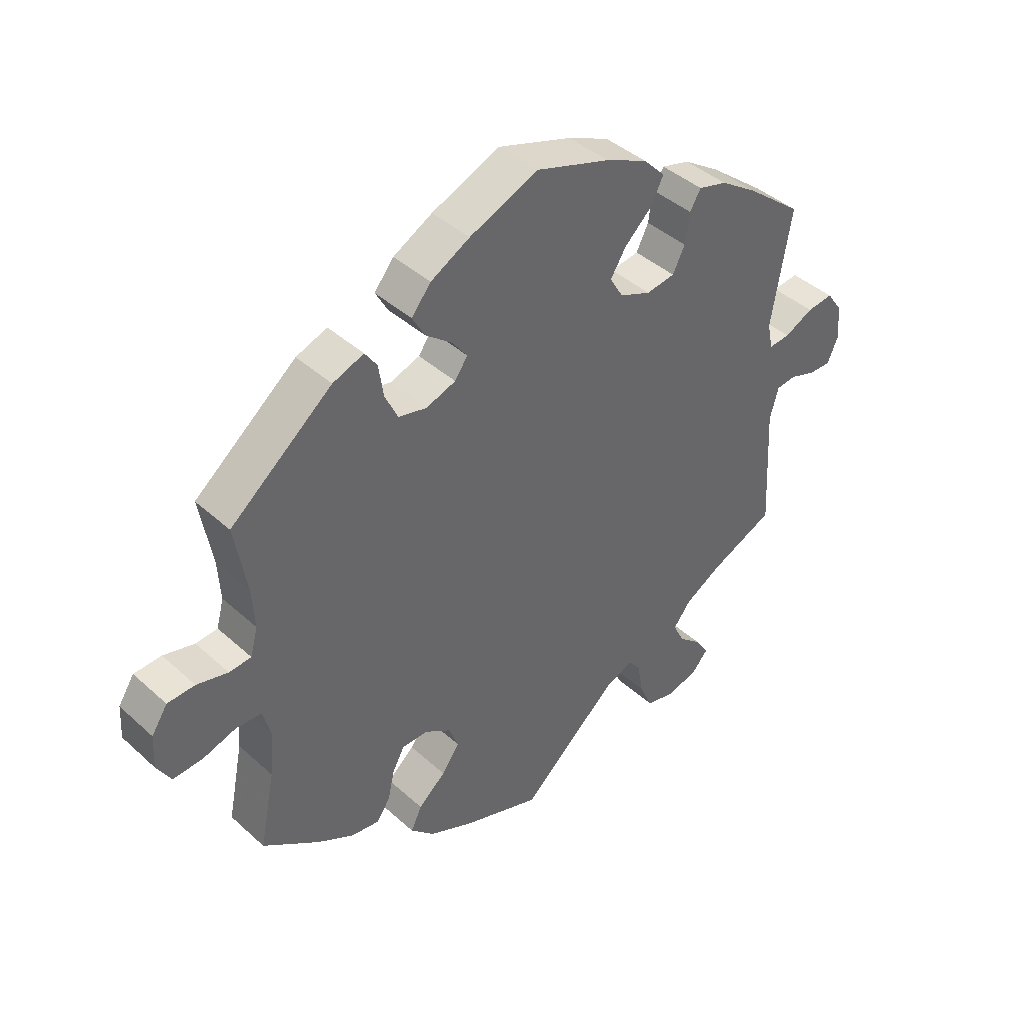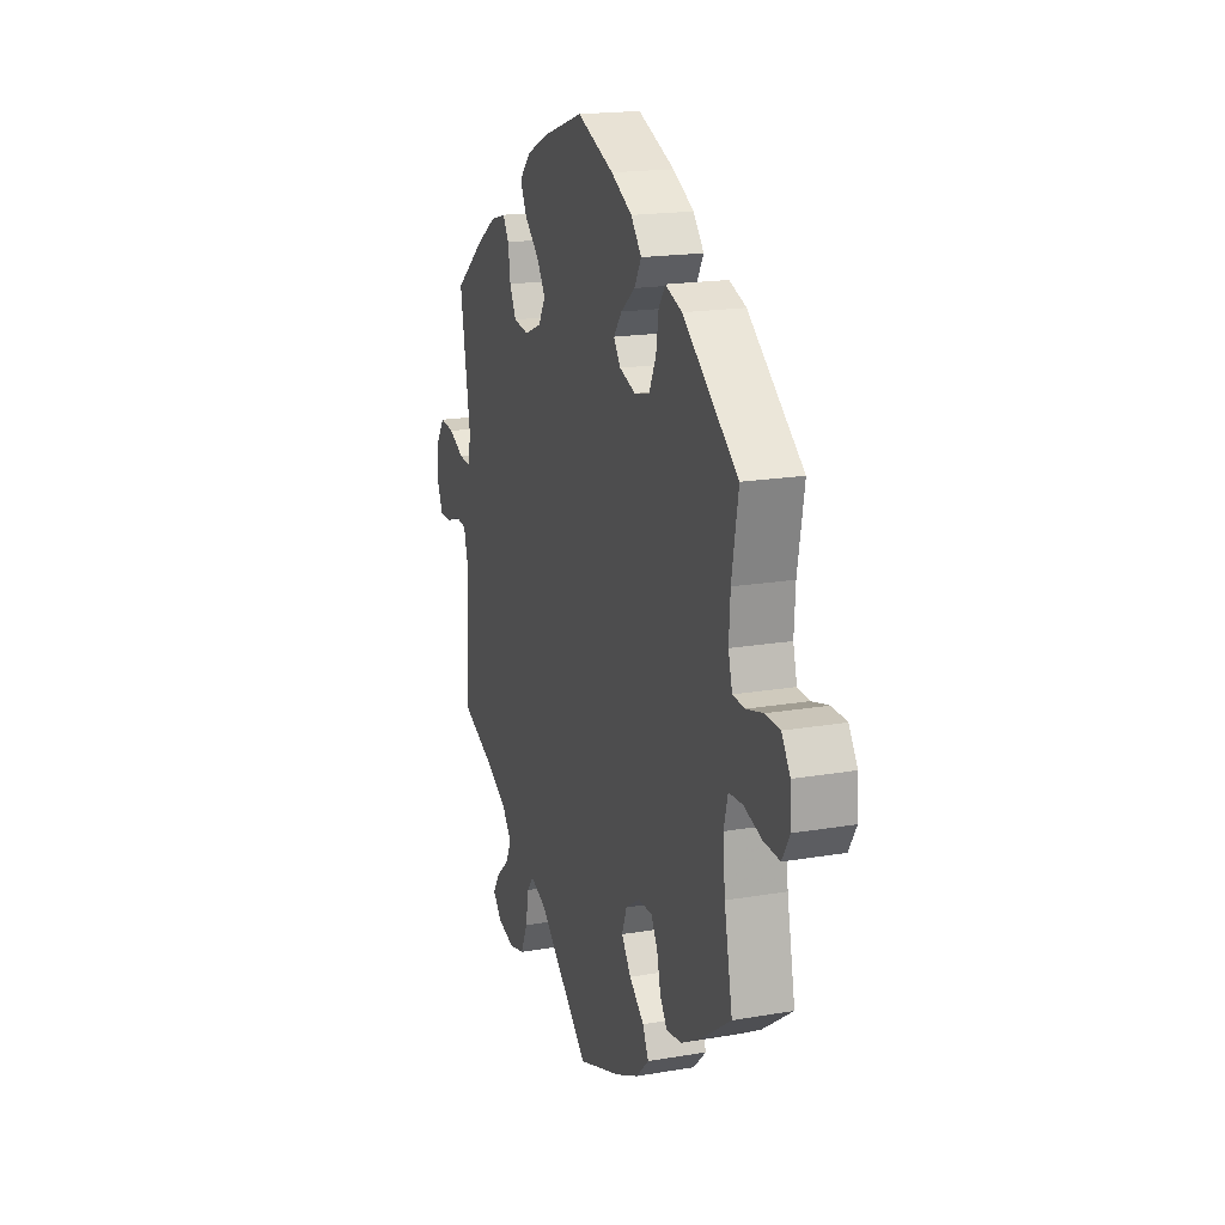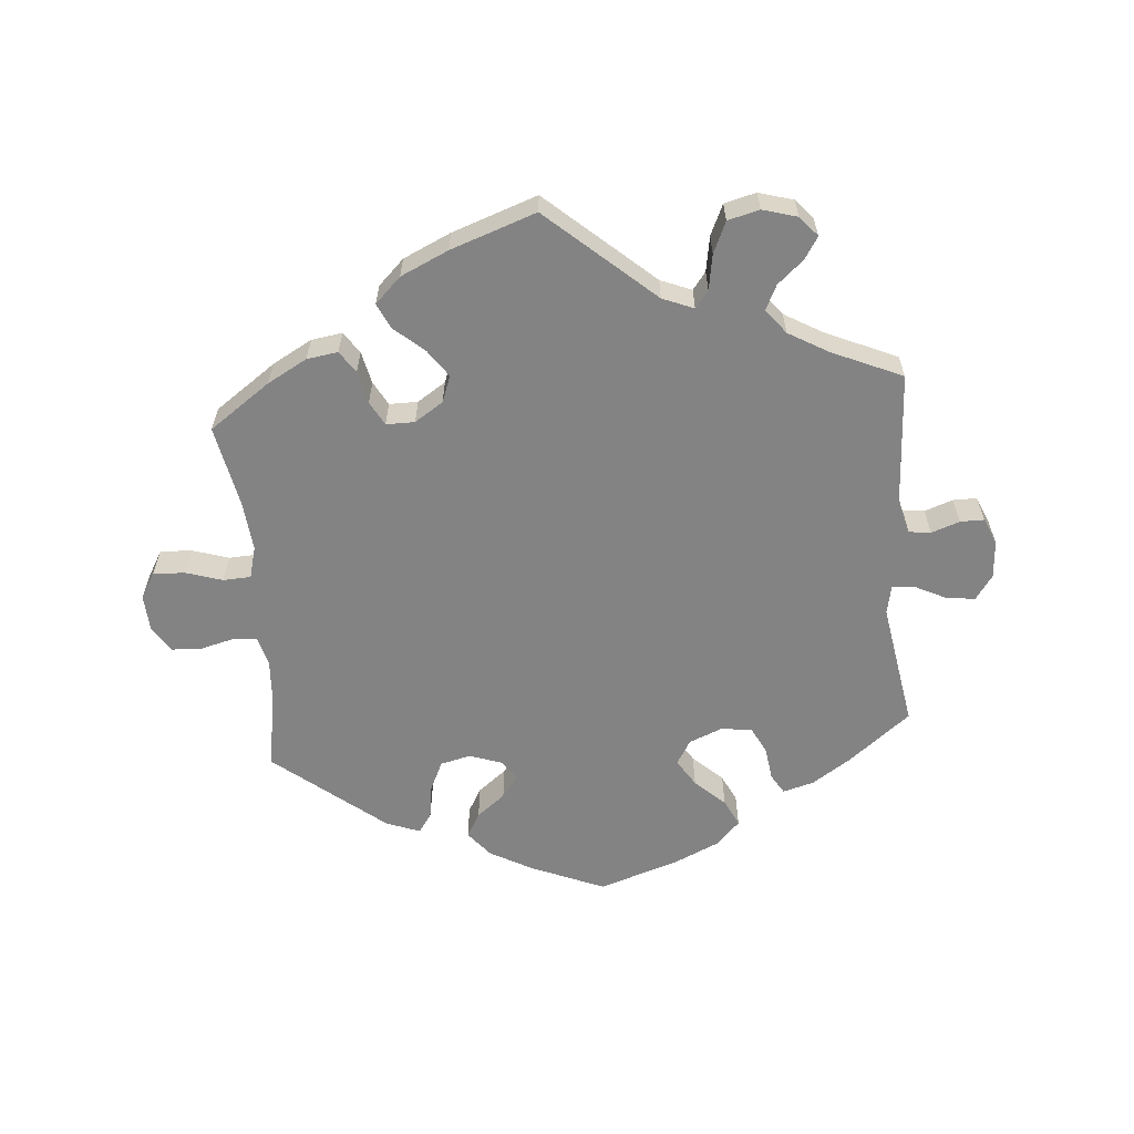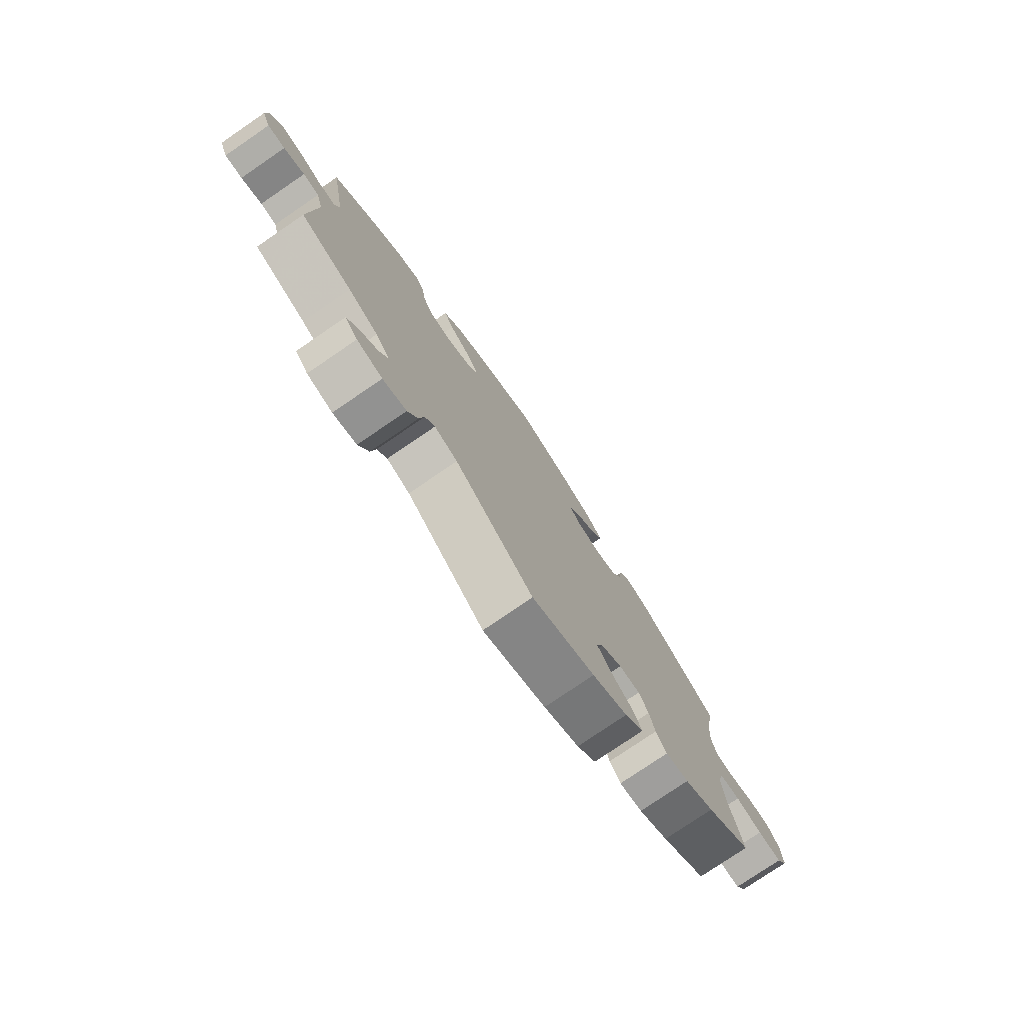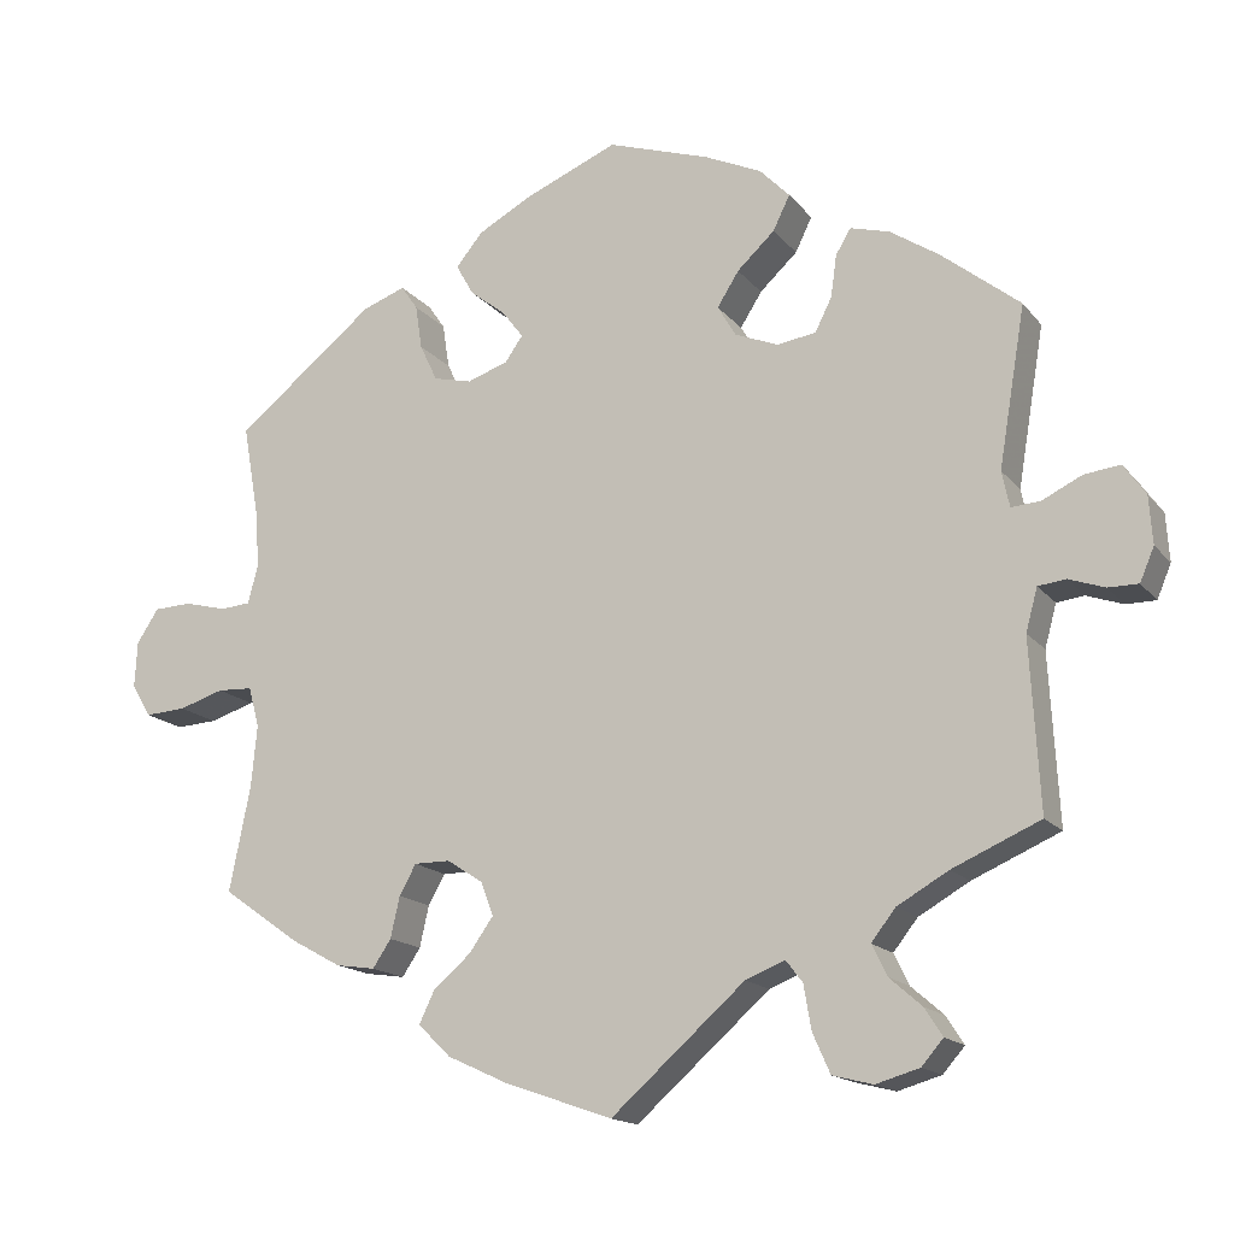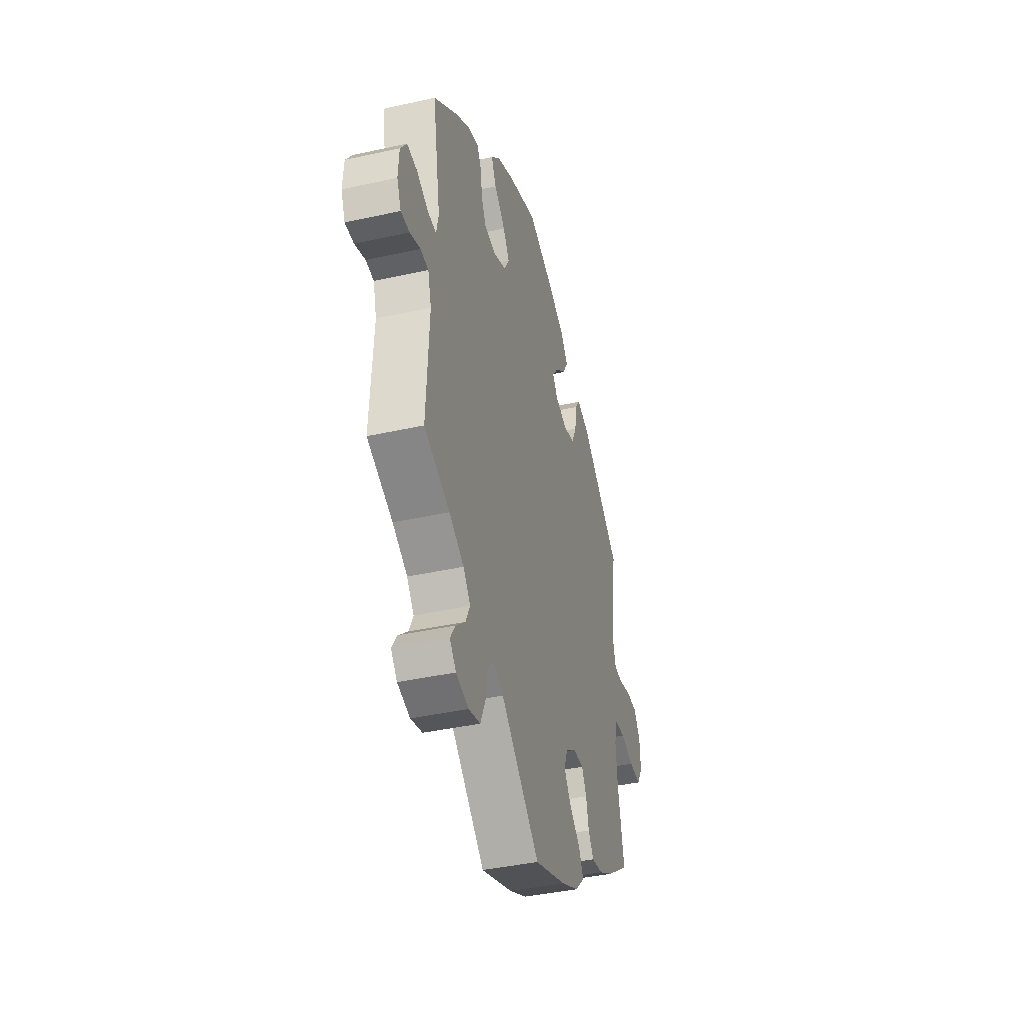
<metadata>
{"format":"obj","ext":"obj","renderer":"f3d","projection":"perspective","resolution":1024,"background":"white","views":[{"elev":41.6,"azim":137.4,"up":"+Z"},{"elev":18.1,"azim":71.4,"up":"+Z"},{"elev":-61.1,"azim":-175.2,"up":"+Y"},{"elev":-77.5,"azim":-55.7,"up":"+Z"},{"elev":-15.8,"azim":-155.0,"up":"+Z"},{"elev":-40.0,"azim":-74.6,"up":"+Z"}]}
</metadata>
<code>
v -0.16 0.07 -0.437
v -0.207 0.07 -0.418
v -0.227 0.07 -0.444
v -0.236 0.07 -0.497
v -0.257 0.07 -0.544
v -0.305 0.07 -0.556
v -0.357 0.07 -0.541
v -0.383 0.07 -0.511
v -0.362 0.07 -0.478
v -0.323 0.07 -0.444
v -0.305 0.07 -0.407
v -0.334 0.07 -0.37
v -0.395 0.07 -0.335
v -0.5 0.07 -0.289
v -0.489 0.07 -0.087
v -0.503 0.07 -0.036
v -0.536 0.07 -0.032
v -0.579 0.07 -0.047
v -0.615 0.07 -0.047
v -0.632 0.07 -0.007
v -0.628 0.07 0.05
v -0.602 0.07 0.087
v -0.559 0.07 0.082
v -0.512 0.07 0.059
v -0.477 0.07 0.056
v -0.468 0.07 0.099
v -0.5 0.07 0.289
v -0.407 0.07 0.363
v -0.348 0.07 0.402
v -0.301 0.07 0.415
v -0.283 0.07 0.385
v -0.276 0.07 0.335
v -0.256 0.07 0.295
v -0.209 0.07 0.288
v -0.158 0.07 0.309
v -0.136 0.07 0.346
v -0.162 0.07 0.387
v -0.207 0.07 0.429
v -0.227 0.07 0.47
v -0.191 0.07 0.507
v -0.123 0.07 0.538
v -0.001 0.07 0.578
v 0.111 0.07 0.531
v 0.175 0.07 0.496
v 0.207 0.07 0.457
v 0.186 0.07 0.42
v 0.143 0.07 0.386
v 0.118 0.07 0.353
v 0.139 0.07 0.323
v 0.188 0.07 0.306
v 0.234 0.07 0.317
v 0.255 0.07 0.361
v 0.263 0.07 0.414
v 0.283 0.07 0.443
v 0.334 0.07 0.424
v 0.501 0.07 0.29
v 0.481 0.07 0.177
v 0.477 0.07 0.111
v 0.489 0.07 0.066
v 0.525 0.07 0.063
v 0.576 0.07 0.076
v 0.621 0.07 0.074
v 0.647 0.07 0.034
v 0.65 0.07 -0.021
v 0.627 0.07 -0.06
v 0.578 0.07 -0.057
v 0.524 0.07 -0.04
v 0.482 0.07 -0.042
v 0.469 0.07 -0.09
v 0.476 0.07 -0.164
v 0.501 0.07 -0.289
v 0.409 0.07 -0.354
v 0.349 0.07 -0.387
v 0.302 0.07 -0.394
v 0.28 0.07 -0.361
v 0.269 0.07 -0.312
v 0.249 0.07 -0.276
v 0.206 0.07 -0.276
v 0.163 0.07 -0.304
v 0.148 0.07 -0.344
v 0.177 0.07 -0.385
v 0.222 0.07 -0.424
v 0.24 0.07 -0.462
v 0.201 0.07 -0.5
v 0.129 0.07 -0.533
v 0 0.07 -0.578
v -0.16 0 -0.437
v -0.207 0 -0.418
v -0.227 0 -0.444
v -0.236 0 -0.497
v -0.257 0 -0.544
v -0.305 0 -0.556
v -0.357 0 -0.541
v -0.383 0 -0.511
v -0.362 0 -0.478
v -0.323 0 -0.444
v -0.305 0 -0.407
v -0.334 0 -0.37
v -0.395 0 -0.335
v -0.5 0 -0.289
v -0.489 0 -0.087
v -0.503 0 -0.036
v -0.536 0 -0.032
v -0.579 0 -0.047
v -0.615 0 -0.047
v -0.632 0 -0.007
v -0.628 0 0.05
v -0.602 0 0.087
v -0.559 0 0.082
v -0.512 0 0.059
v -0.477 0 0.056
v -0.468 0 0.099
v -0.5 0 0.289
v -0.407 0 0.363
v -0.348 0 0.402
v -0.301 0 0.415
v -0.283 0 0.385
v -0.276 0 0.335
v -0.256 0 0.295
v -0.209 0 0.288
v -0.158 0 0.309
v -0.136 0 0.346
v -0.162 0 0.387
v -0.207 0 0.429
v -0.227 0 0.47
v -0.191 0 0.507
v -0.123 0 0.538
v -0.001 0 0.578
v 0.111 0 0.531
v 0.175 0 0.496
v 0.207 0 0.457
v 0.186 0 0.42
v 0.143 0 0.386
v 0.118 0 0.353
v 0.139 0 0.323
v 0.188 0 0.306
v 0.234 0 0.317
v 0.255 0 0.361
v 0.263 0 0.414
v 0.283 0 0.443
v 0.334 0 0.424
v 0.501 0 0.29
v 0.481 0 0.177
v 0.477 0 0.111
v 0.489 0 0.066
v 0.525 0 0.063
v 0.576 0 0.076
v 0.621 0 0.074
v 0.647 0 0.034
v 0.65 0 -0.021
v 0.627 0 -0.06
v 0.578 0 -0.057
v 0.524 0 -0.04
v 0.482 0 -0.042
v 0.469 0 -0.09
v 0.476 0 -0.164
v 0.501 0 -0.289
v 0.409 0 -0.354
v 0.349 0 -0.387
v 0.302 0 -0.394
v 0.28 0 -0.361
v 0.269 0 -0.312
v 0.249 0 -0.276
v 0.206 0 -0.276
v 0.163 0 -0.304
v 0.148 0 -0.344
v 0.177 0 -0.385
v 0.222 0 -0.424
v 0.24 0 -0.462
v 0.201 0 -0.5
v 0.129 0 -0.533
v 0 0 -0.578
f 85 86 1
f 84 85 1 2
f 81 82 83 84
f 80 81 84 2
f 79 80 2
f 78 79 2
f 73 74 75 76
f 73 76 77
f 70 71 72 73
f 69 70 73 77
f 68 69 77 78
f 64 65 66 67
f 64 67 68
f 63 64 68
f 60 61 62 63
f 59 60 63 68
f 58 59 68 78
f 54 55 56 57
f 52 53 54 57
f 51 52 57 58
f 50 51 58 78
f 44 45 46 47
f 44 47 48
f 43 44 48
f 42 43 48
f 41 42 48
f 40 41 48 49
f 37 38 39 40
f 36 37 40 49
f 29 30 31 32
f 29 32 33
f 26 27 28 29
f 25 26 29 33
f 21 22 23 24
f 21 24 25
f 20 21 25
f 17 18 19 20
f 16 17 20 25
f 15 16 25 33
f 13 14 15 33
f 7 8 9 10
f 7 10 11
f 6 7 11
f 3 4 5 6
f 3 6 11
f 2 3 11 12
f 35 36 49 50
f 34 35 50 78
f 13 33 34 78
f 2 12 13 78
f 87 172 171
f 88 87 171 170
f 170 169 168 167
f 88 170 167 166
f 88 166 165
f 88 165 164
f 162 161 160 159
f 163 162 159
f 159 158 157 156
f 163 159 156 155
f 164 163 155 154
f 153 152 151 150
f 154 153 150
f 154 150 149
f 149 148 147 146
f 154 149 146 145
f 164 154 145 144
f 143 142 141 140
f 143 140 139 138
f 144 143 138 137
f 164 144 137 136
f 133 132 131 130
f 134 133 130
f 134 130 129
f 134 129 128
f 134 128 127
f 135 134 127 126
f 126 125 124 123
f 135 126 123 122
f 118 117 116 115
f 119 118 115
f 115 114 113 112
f 119 115 112 111
f 110 109 108 107
f 111 110 107
f 111 107 106
f 106 105 104 103
f 111 106 103 102
f 119 111 102 101
f 119 101 100 99
f 96 95 94 93
f 97 96 93
f 97 93 92
f 92 91 90 89
f 97 92 89
f 98 97 89 88
f 136 135 122 121
f 164 136 121 120
f 164 120 119 99
f 164 99 98 88
f 1 87 88 2
f 2 88 89 3
f 3 89 90 4
f 4 90 91 5
f 5 91 92 6
f 6 92 93 7
f 7 93 94 8
f 8 94 95 9
f 9 95 96 10
f 10 96 97 11
f 11 97 98 12
f 12 98 99 13
f 13 99 100 14
f 14 100 101 15
f 15 101 102 16
f 16 102 103 17
f 17 103 104 18
f 18 104 105 19
f 19 105 106 20
f 20 106 107 21
f 21 107 108 22
f 22 108 109 23
f 23 109 110 24
f 24 110 111 25
f 25 111 112 26
f 26 112 113 27
f 27 113 114 28
f 28 114 115 29
f 29 115 116 30
f 30 116 117 31
f 31 117 118 32
f 32 118 119 33
f 33 119 120 34
f 34 120 121 35
f 35 121 122 36
f 36 122 123 37
f 37 123 124 38
f 38 124 125 39
f 39 125 126 40
f 40 126 127 41
f 41 127 128 42
f 42 128 129 43
f 43 129 130 44
f 44 130 131 45
f 45 131 132 46
f 46 132 133 47
f 47 133 134 48
f 48 134 135 49
f 49 135 136 50
f 50 136 137 51
f 51 137 138 52
f 52 138 139 53
f 53 139 140 54
f 54 140 141 55
f 55 141 142 56
f 56 142 143 57
f 57 143 144 58
f 58 144 145 59
f 59 145 146 60
f 60 146 147 61
f 61 147 148 62
f 62 148 149 63
f 63 149 150 64
f 64 150 151 65
f 65 151 152 66
f 66 152 153 67
f 67 153 154 68
f 68 154 155 69
f 69 155 156 70
f 70 156 157 71
f 71 157 158 72
f 72 158 159 73
f 73 159 160 74
f 74 160 161 75
f 75 161 162 76
f 76 162 163 77
f 77 163 164 78
f 78 164 165 79
f 79 165 166 80
f 80 166 167 81
f 81 167 168 82
f 82 168 169 83
f 83 169 170 84
f 84 170 171 85
f 85 171 172 86
f 86 172 87 1

</code>
